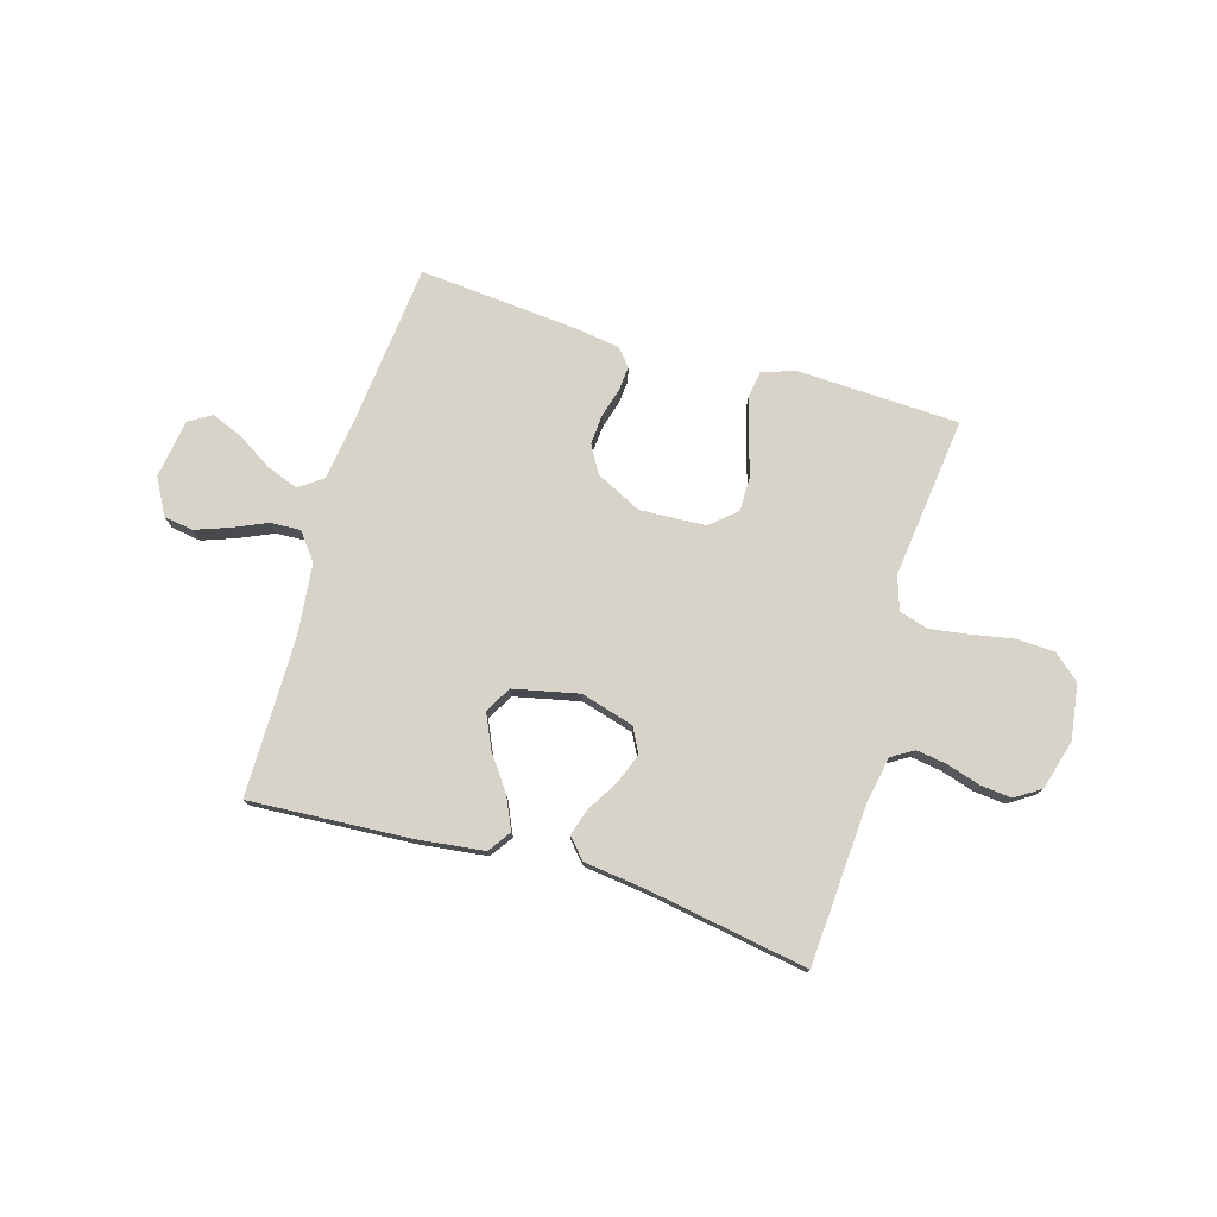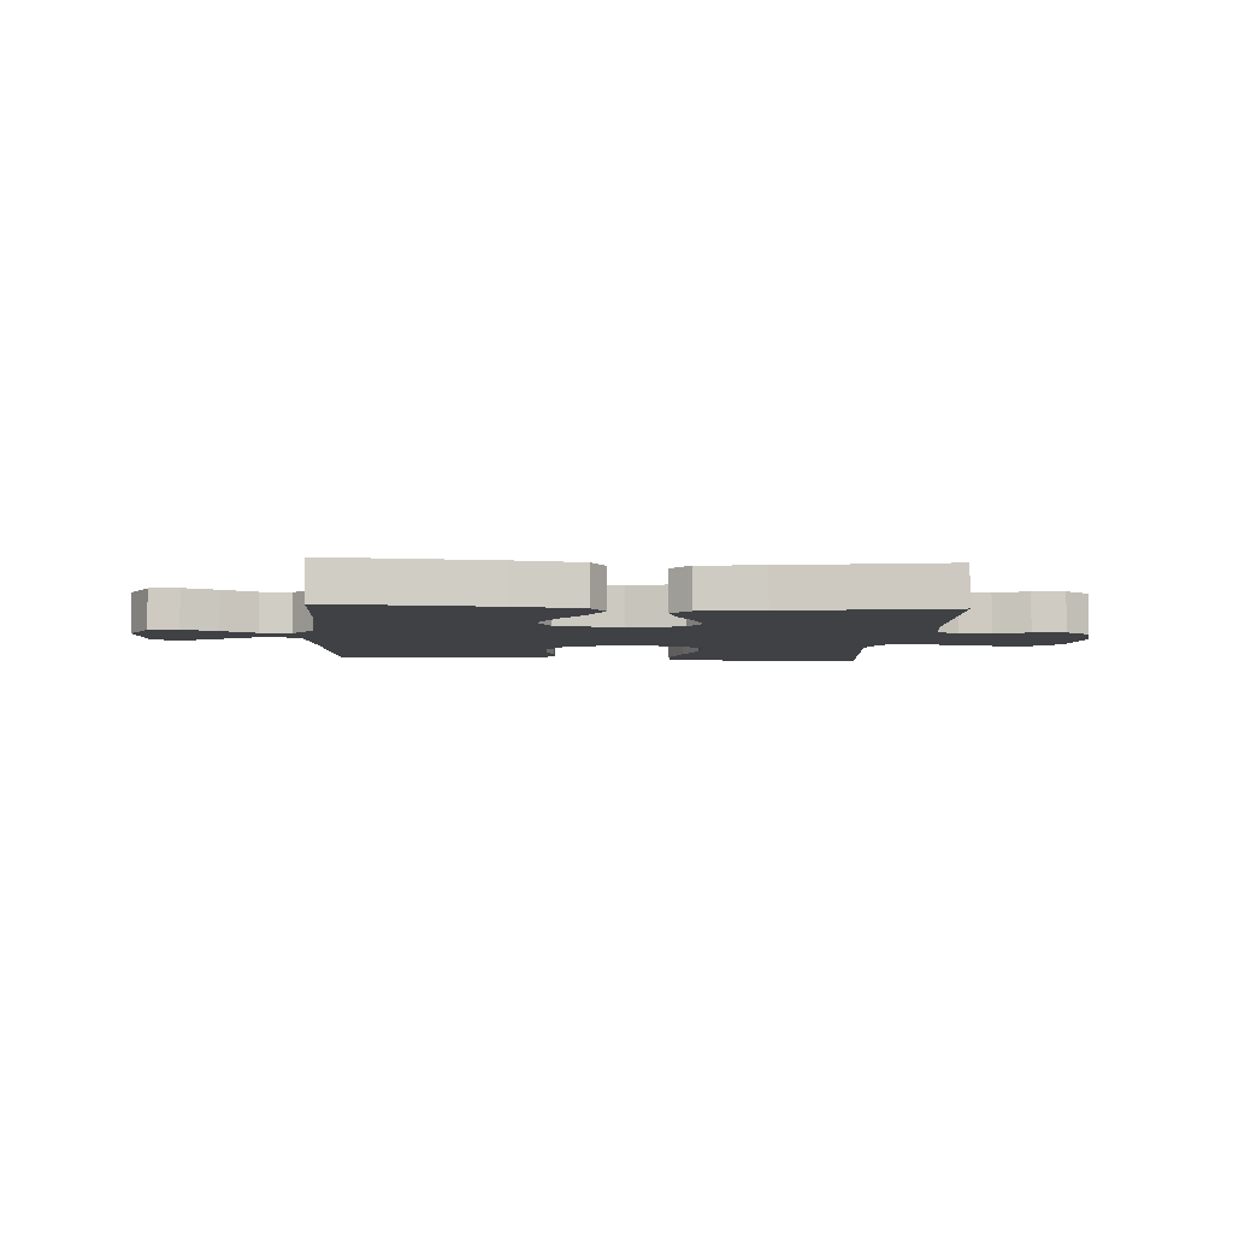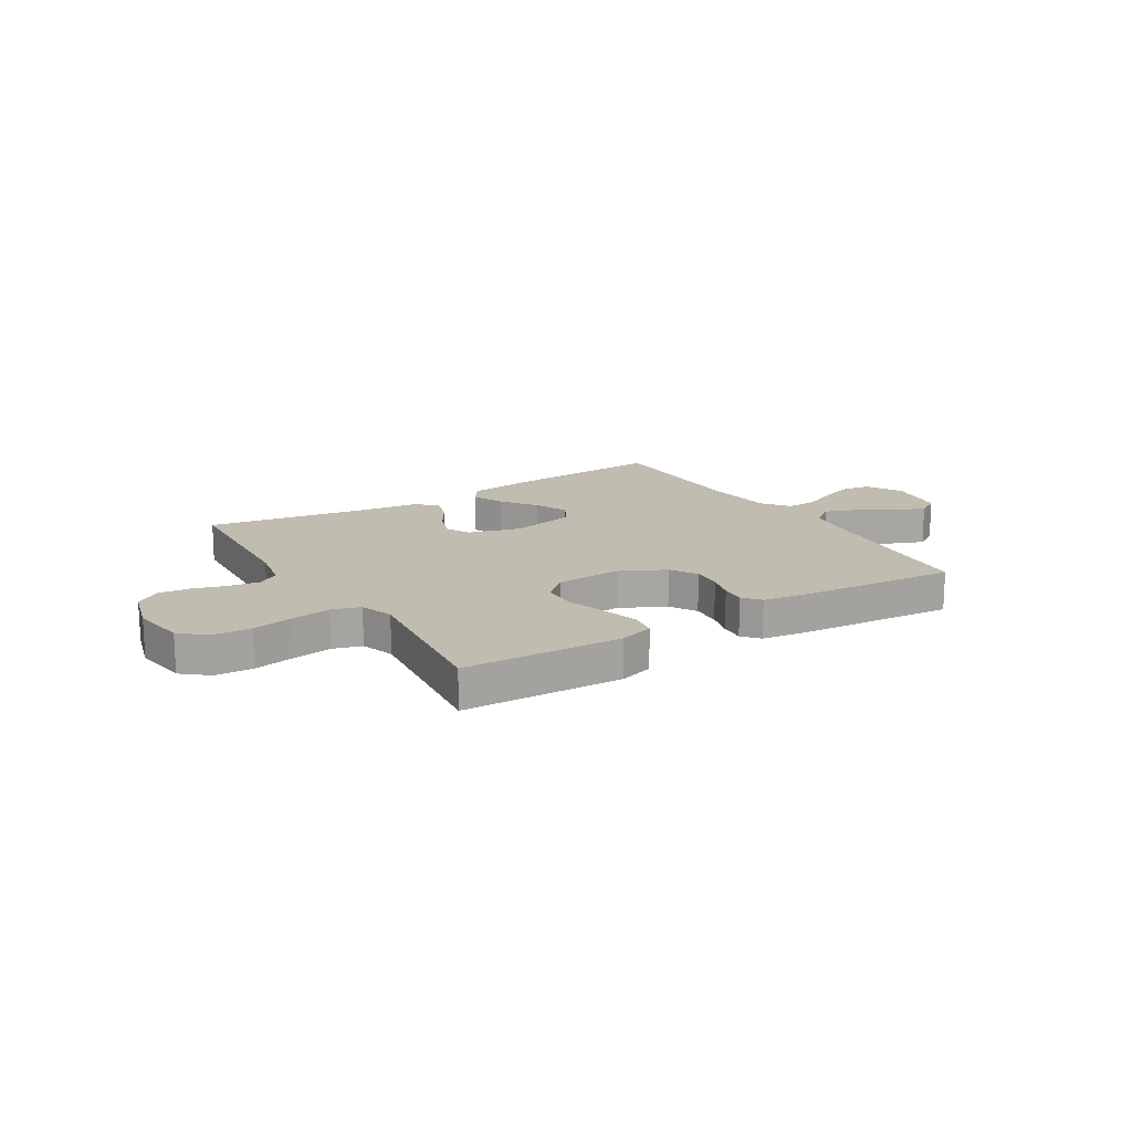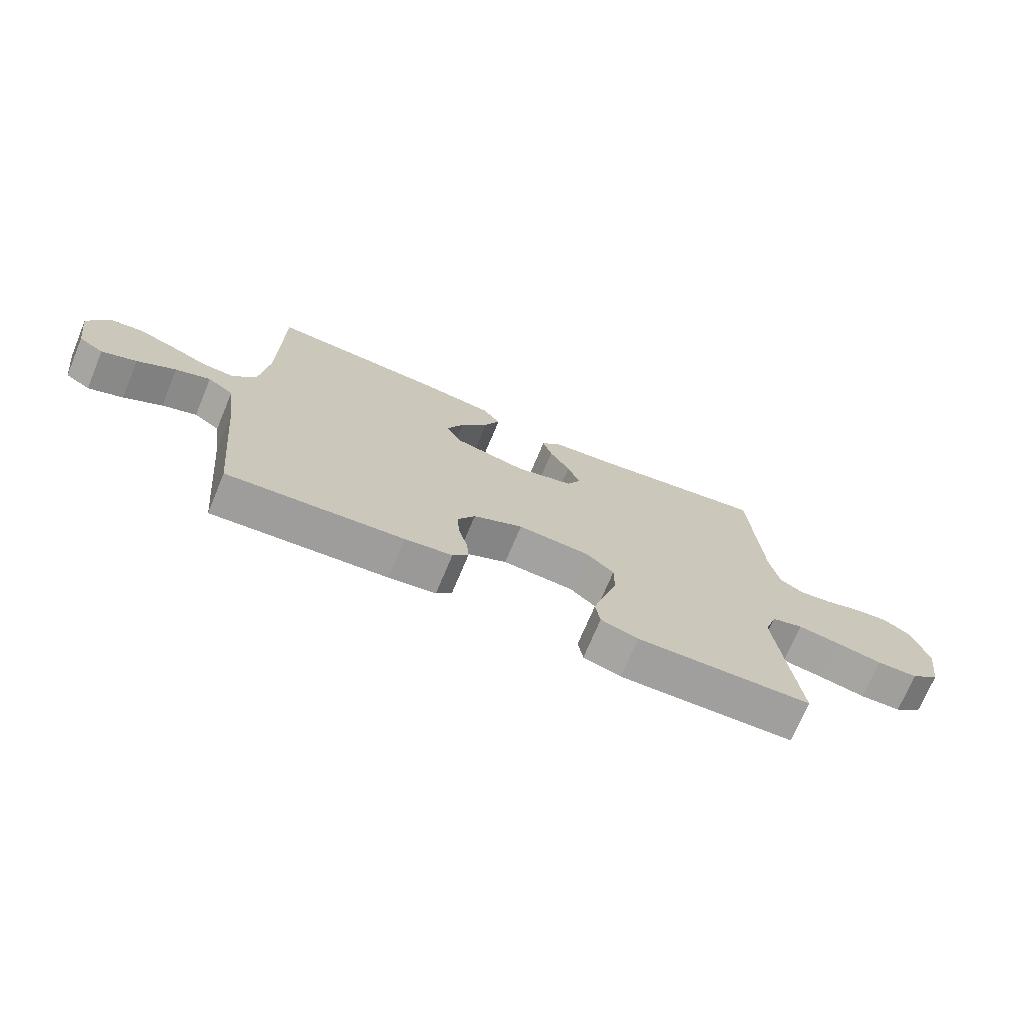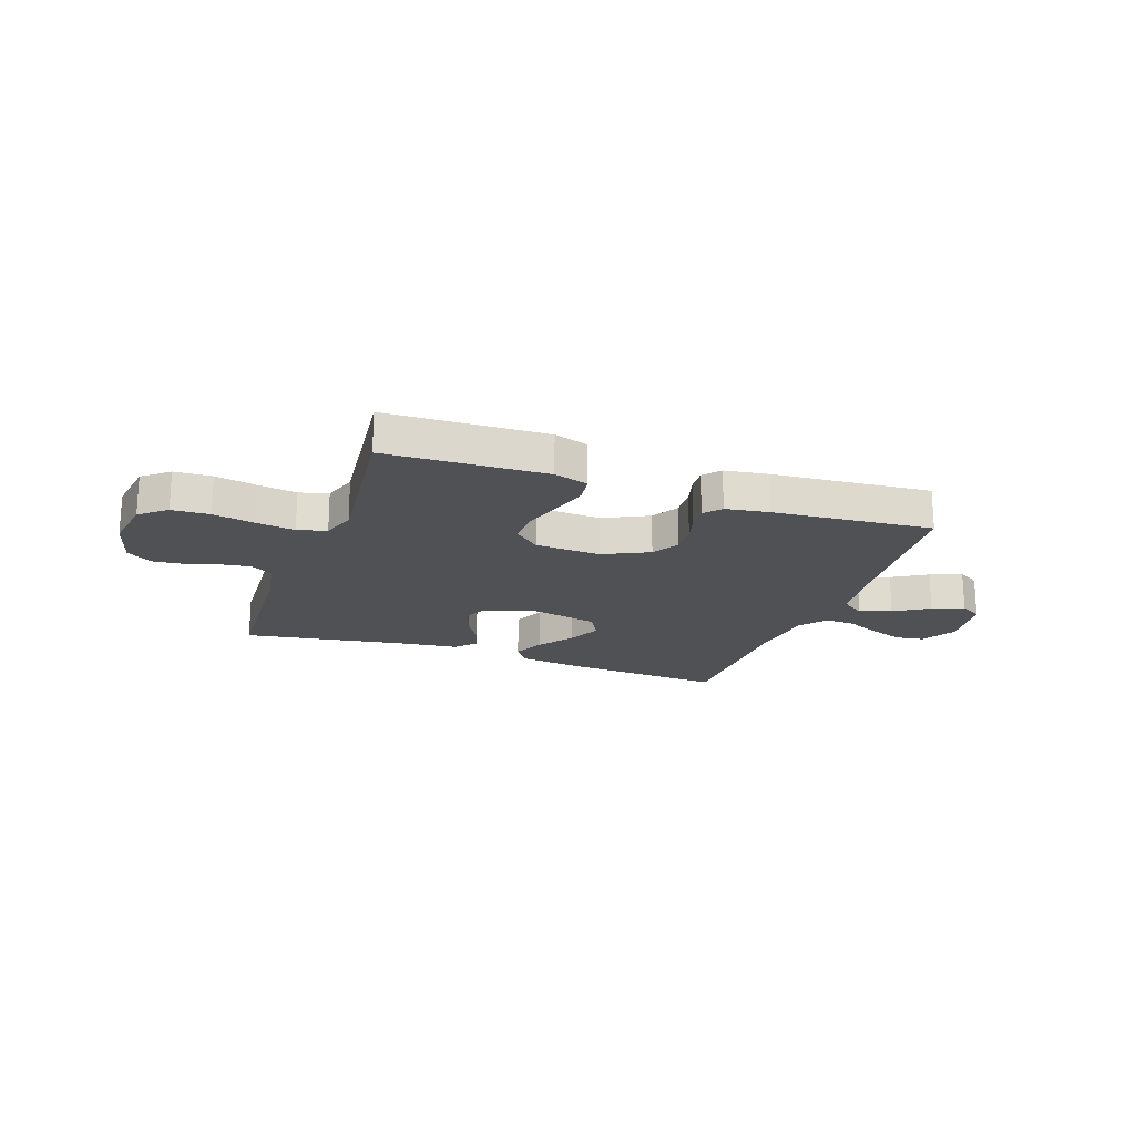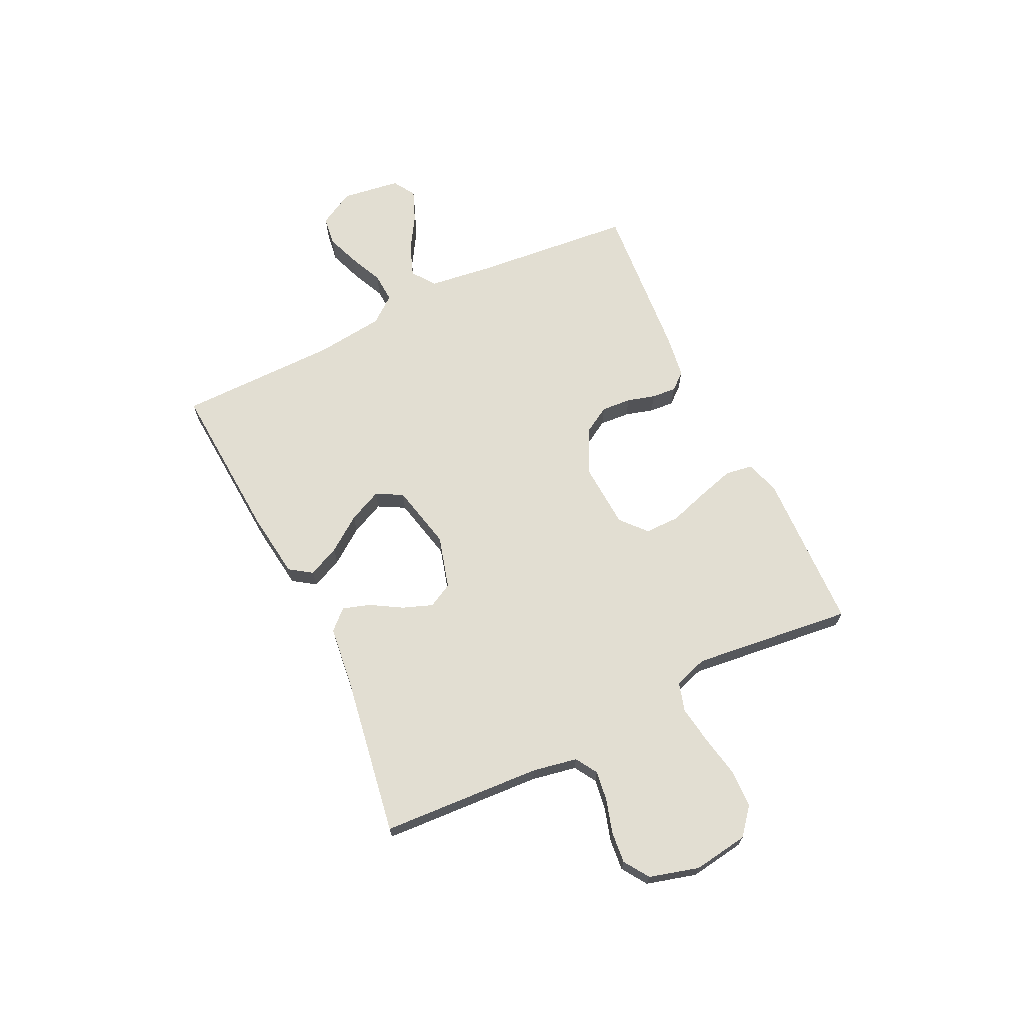
<metadata>
{"format":"obj","ext":"obj","renderer":"f3d","projection":"perspective","resolution":1024,"background":"white","views":[{"elev":76.5,"azim":16.6,"up":"+Y"},{"elev":-5.7,"azim":-3.9,"up":"+Y"},{"elev":16.3,"azim":148.3,"up":"+Y"},{"elev":-71.9,"azim":-22.7,"up":"+Z"},{"elev":-19.7,"azim":160.4,"up":"+Y"},{"elev":67.9,"azim":64.1,"up":"+Y"}]}
</metadata>
<code>
v 0.5 0.07 -0.5
v 0.2 0.07 -0.511
v 0.136 0.07 -0.491
v 0.128 0.07 -0.44
v 0.148 0.07 -0.37
v 0.171 0.07 -0.297
v 0.171 0.07 -0.232
v 0.123 0.07 -0.19
v 0 0.07 -0.183
v -0.085 0.07 -0.225
v -0.115 0.07 -0.276
v -0.111 0.07 -0.332
v -0.096 0.07 -0.385
v -0.092 0.07 -0.431
v -0.119 0.07 -0.463
v -0.2 0.07 -0.475
v -0.5 0.07 -0.5
v -0.529 0.07 -0.2
v -0.545 0.07 -0.081
v -0.589 0.07 -0.05
v -0.648 0.07 -0.072
v -0.713 0.07 -0.112
v -0.772 0.07 -0.136
v -0.814 0.07 -0.11
v -0.83 0.07 0
v -0.793 0.07 0.067
v -0.738 0.07 0.075
v -0.675 0.07 0.052
v -0.612 0.07 0.024
v -0.556 0.07 0.021
v -0.517 0.07 0.071
v -0.502 0.07 0.2
v -0.5 0.07 0.5
v -0.2 0.07 0.481
v -0.075 0.07 0.465
v -0.046 0.07 0.423
v -0.073 0.07 0.364
v -0.12 0.07 0.299
v -0.149 0.07 0.236
v -0.122 0.07 0.187
v 0 0.07 0.16
v 0.099 0.07 0.188
v 0.123 0.07 0.234
v 0.102 0.07 0.29
v 0.067 0.07 0.348
v 0.051 0.07 0.399
v 0.085 0.07 0.436
v 0.2 0.07 0.45
v 0.5 0.07 0.5
v 0.518 0.07 0.2
v 0.534 0.07 0.116
v 0.575 0.07 0.091
v 0.631 0.07 0.099
v 0.694 0.07 0.118
v 0.753 0.07 0.124
v 0.8 0.07 0.093
v 0.826 0.07 0
v 0.811 0.07 -0.103
v 0.762 0.07 -0.144
v 0.691 0.07 -0.147
v 0.613 0.07 -0.132
v 0.54 0.07 -0.121
v 0.486 0.07 -0.137
v 0.465 0.07 -0.2
v 0.5 0 -0.5
v 0.2 0 -0.511
v 0.136 0 -0.491
v 0.128 0 -0.44
v 0.148 0 -0.37
v 0.171 0 -0.297
v 0.171 0 -0.232
v 0.123 0 -0.19
v 0 0 -0.183
v -0.085 0 -0.225
v -0.115 0 -0.276
v -0.111 0 -0.332
v -0.096 0 -0.385
v -0.092 0 -0.431
v -0.119 0 -0.463
v -0.2 0 -0.475
v -0.5 0 -0.5
v -0.529 0 -0.2
v -0.545 0 -0.081
v -0.589 0 -0.05
v -0.648 0 -0.072
v -0.713 0 -0.112
v -0.772 0 -0.136
v -0.814 0 -0.11
v -0.83 0 0
v -0.793 0 0.067
v -0.738 0 0.075
v -0.675 0 0.052
v -0.612 0 0.024
v -0.556 0 0.021
v -0.517 0 0.071
v -0.502 0 0.2
v -0.5 0 0.5
v -0.2 0 0.481
v -0.075 0 0.465
v -0.046 0 0.423
v -0.073 0 0.364
v -0.12 0 0.299
v -0.149 0 0.236
v -0.122 0 0.187
v 0 0 0.16
v 0.099 0 0.188
v 0.123 0 0.234
v 0.102 0 0.29
v 0.067 0 0.348
v 0.051 0 0.399
v 0.085 0 0.436
v 0.2 0 0.45
v 0.5 0 0.5
v 0.518 0 0.2
v 0.534 0 0.116
v 0.575 0 0.091
v 0.631 0 0.099
v 0.694 0 0.118
v 0.753 0 0.124
v 0.8 0 0.093
v 0.826 0 0
v 0.811 0 -0.103
v 0.762 0 -0.144
v 0.691 0 -0.147
v 0.613 0 -0.132
v 0.54 0 -0.121
v 0.486 0 -0.137
v 0.465 0 -0.2
f 59 60 61
f 58 59 61
f 57 58 61
f 56 57 61
f 55 56 61
f 54 55 61
f 53 54 61
f 52 53 61 62
f 51 52 62 63
f 48 49 50
f 51 63 64
f 50 51 64
f 48 50 64
f 47 48 64
f 46 47 64
f 45 46 64
f 44 45 64
f 36 37 38
f 35 36 38
f 34 35 38
f 33 34 38
f 32 33 38
f 31 32 38 39
f 30 31 39 40
f 27 28 29
f 26 27 29
f 25 26 29
f 24 25 29
f 23 24 29
f 22 23 29
f 21 22 29
f 20 21 29 30
f 30 40 41
f 20 30 41
f 19 20 41
f 16 17 18
f 15 16 18
f 14 15 18
f 13 14 18
f 12 13 18
f 11 12 18 19
f 4 5 6
f 3 4 6
f 2 3 6
f 1 2 6
f 64 1 6
f 64 6 7
f 43 44 64
f 64 7 8
f 43 64 8
f 42 43 8
f 19 41 42
f 11 19 42
f 10 11 42
f 9 10 42
f 8 9 42
f 125 124 123
f 125 123 122
f 125 122 121
f 125 121 120
f 125 120 119
f 125 119 118
f 125 118 117
f 126 125 117 116
f 127 126 116 115
f 114 113 112
f 128 127 115
f 128 115 114
f 128 114 112
f 128 112 111
f 128 111 110
f 128 110 109
f 128 109 108
f 102 101 100
f 102 100 99
f 102 99 98
f 102 98 97
f 102 97 96
f 103 102 96 95
f 104 103 95 94
f 93 92 91
f 93 91 90
f 93 90 89
f 93 89 88
f 93 88 87
f 93 87 86
f 93 86 85
f 94 93 85 84
f 105 104 94
f 105 94 84
f 105 84 83
f 82 81 80
f 82 80 79
f 82 79 78
f 82 78 77
f 82 77 76
f 83 82 76 75
f 70 69 68
f 70 68 67
f 70 67 66
f 70 66 65
f 70 65 128
f 71 70 128
f 128 108 107
f 72 71 128
f 72 128 107
f 72 107 106
f 106 105 83
f 106 83 75
f 106 75 74
f 106 74 73
f 106 73 72
f 1 65 66 2
f 2 66 67 3
f 3 67 68 4
f 4 68 69 5
f 5 69 70 6
f 6 70 71 7
f 7 71 72 8
f 8 72 73 9
f 9 73 74 10
f 10 74 75 11
f 11 75 76 12
f 12 76 77 13
f 13 77 78 14
f 14 78 79 15
f 15 79 80 16
f 16 80 81 17
f 17 81 82 18
f 18 82 83 19
f 19 83 84 20
f 20 84 85 21
f 21 85 86 22
f 22 86 87 23
f 23 87 88 24
f 24 88 89 25
f 25 89 90 26
f 26 90 91 27
f 27 91 92 28
f 28 92 93 29
f 29 93 94 30
f 30 94 95 31
f 31 95 96 32
f 32 96 97 33
f 33 97 98 34
f 34 98 99 35
f 35 99 100 36
f 36 100 101 37
f 37 101 102 38
f 38 102 103 39
f 39 103 104 40
f 40 104 105 41
f 41 105 106 42
f 42 106 107 43
f 43 107 108 44
f 44 108 109 45
f 45 109 110 46
f 46 110 111 47
f 47 111 112 48
f 48 112 113 49
f 49 113 114 50
f 50 114 115 51
f 51 115 116 52
f 52 116 117 53
f 53 117 118 54
f 54 118 119 55
f 55 119 120 56
f 56 120 121 57
f 57 121 122 58
f 58 122 123 59
f 59 123 124 60
f 60 124 125 61
f 61 125 126 62
f 62 126 127 63
f 63 127 128 64
f 64 128 65 1

</code>
